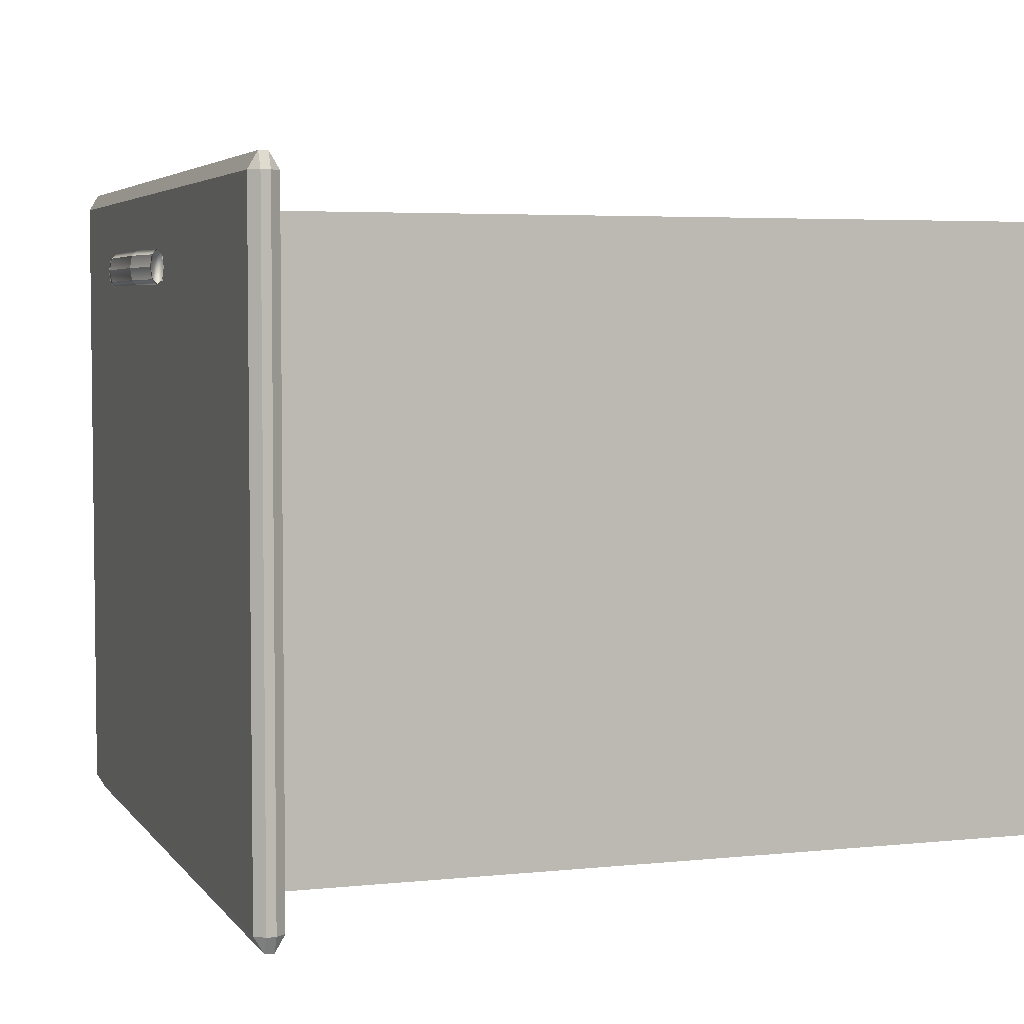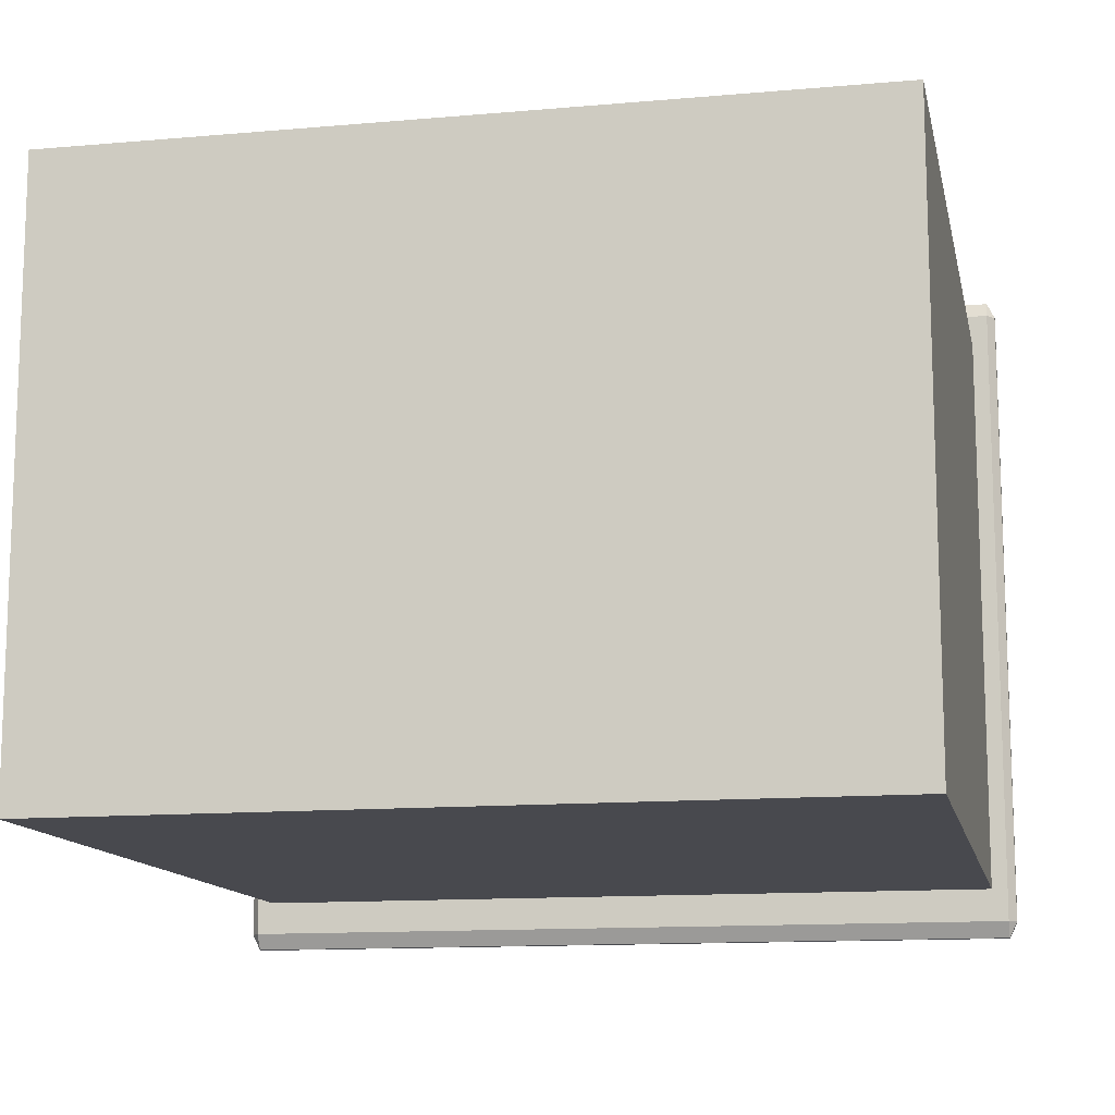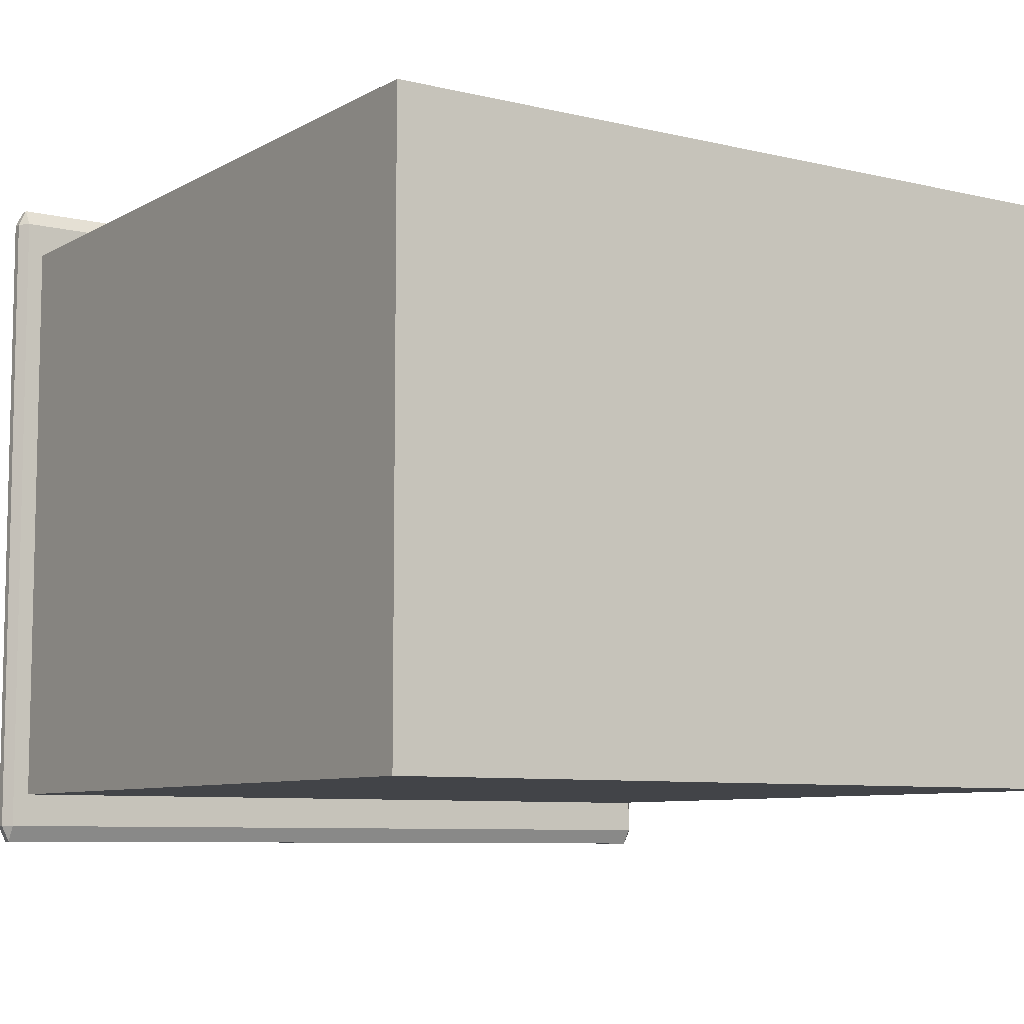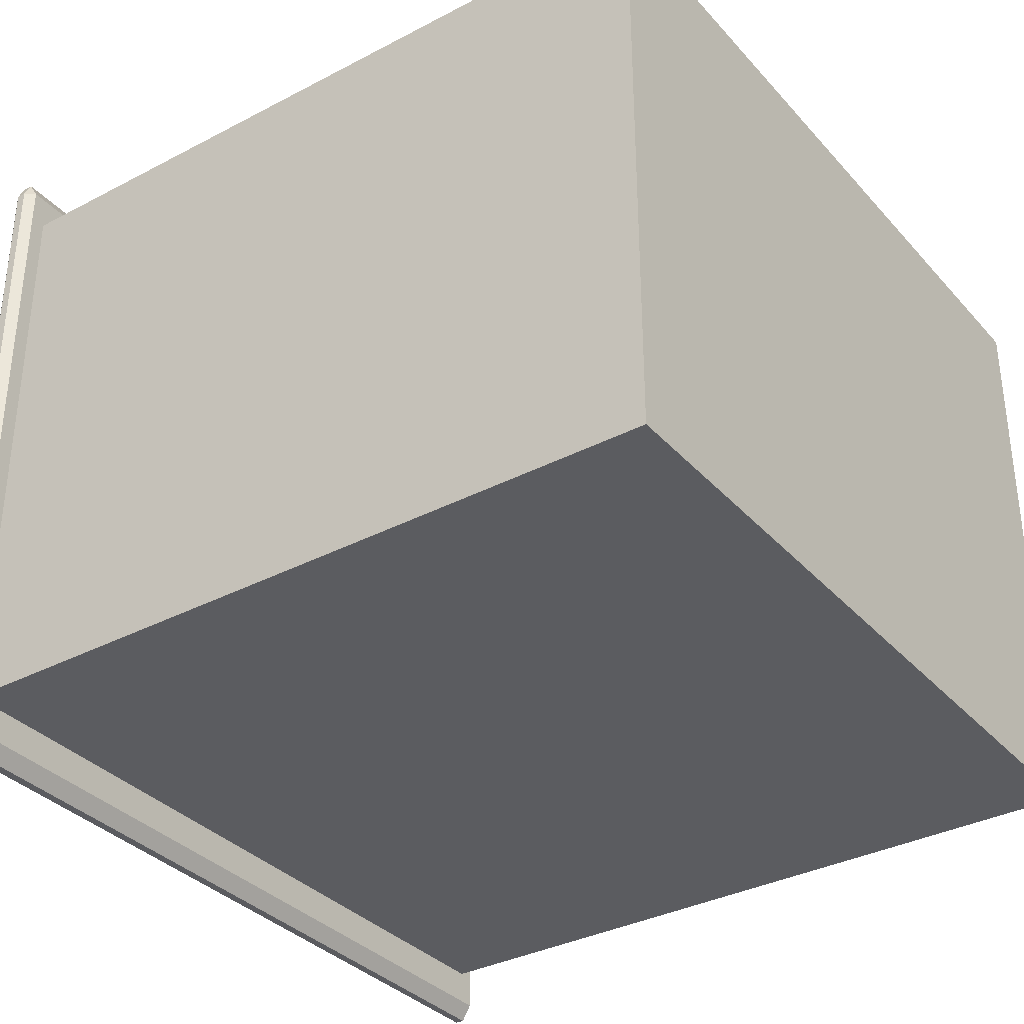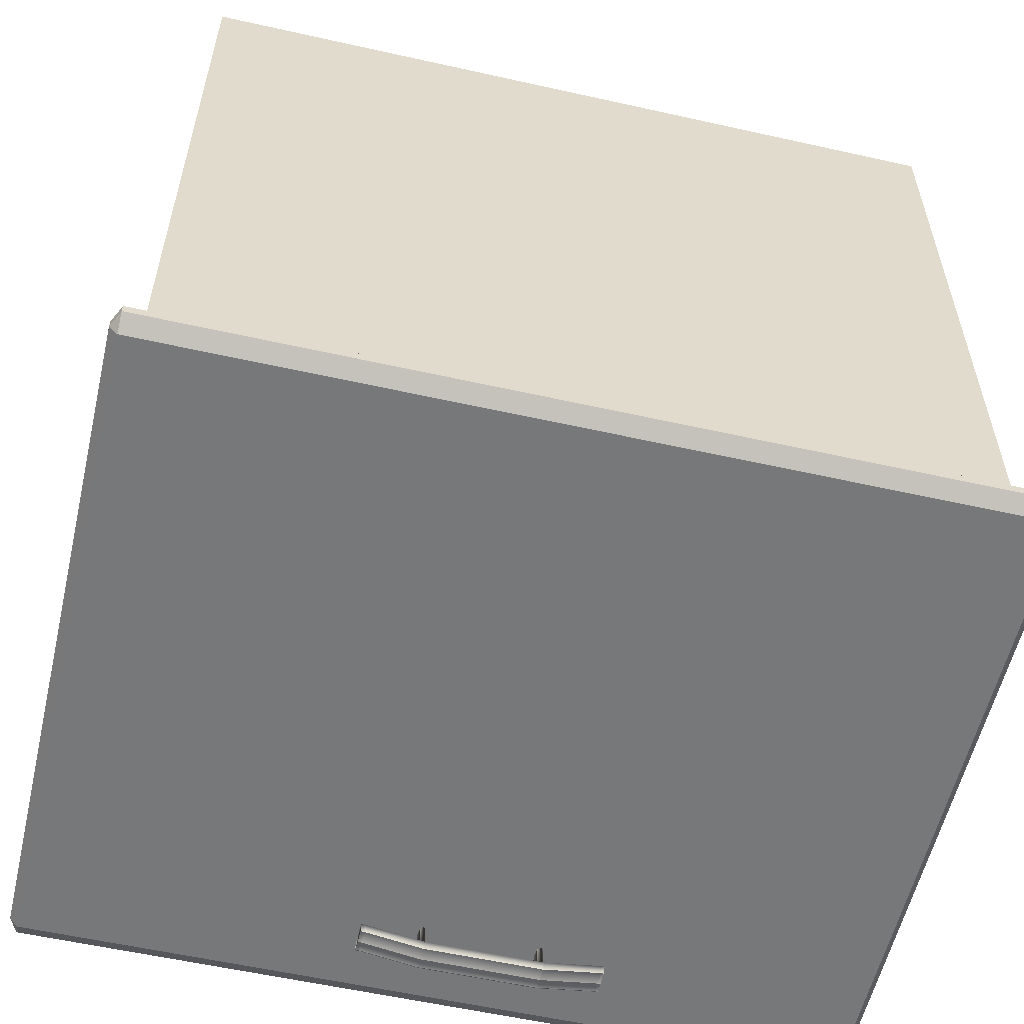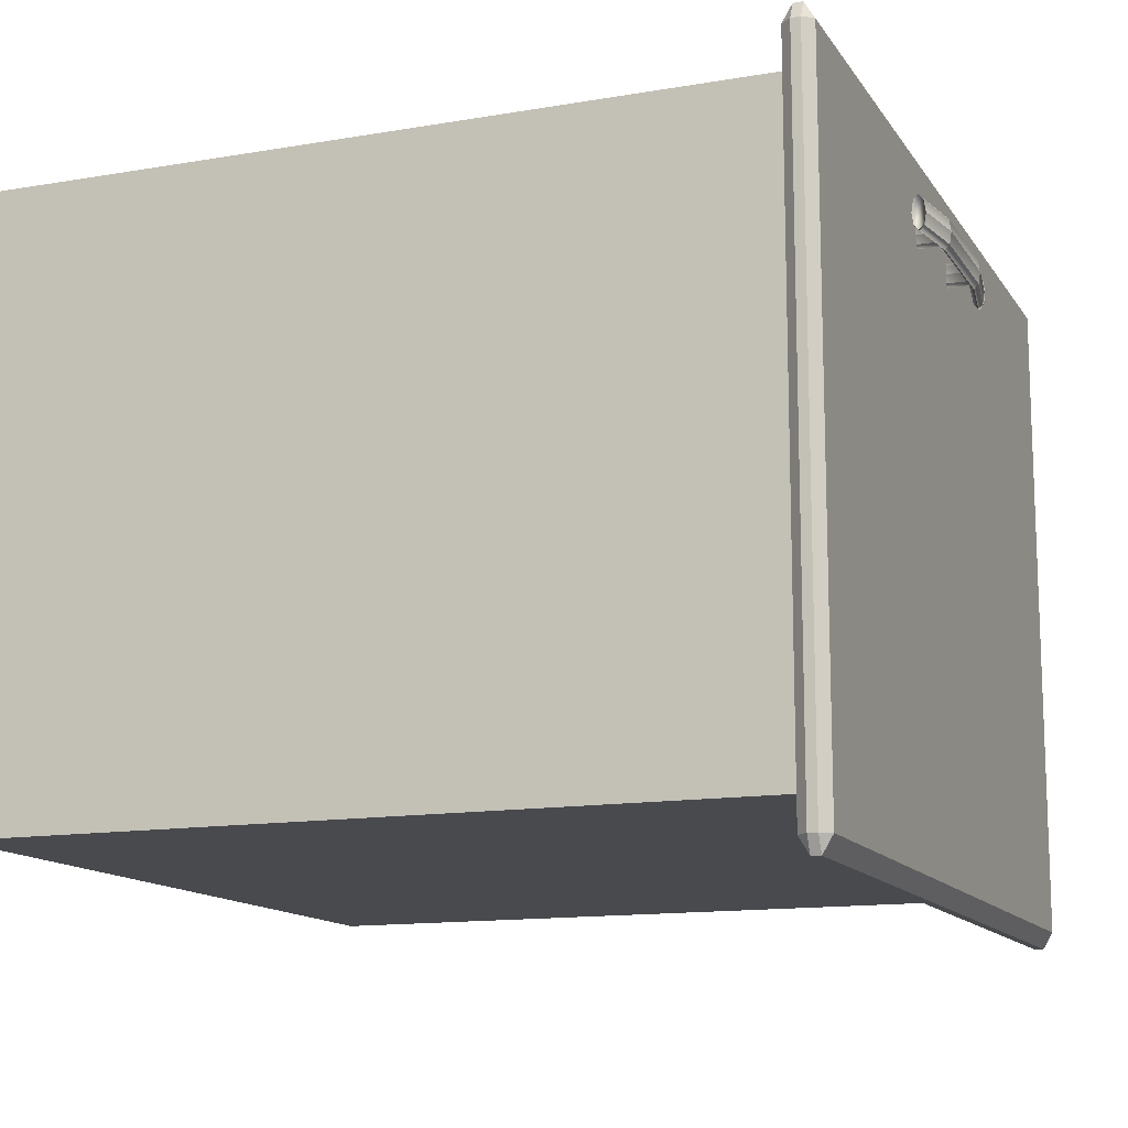
<metadata>
{"format":"obj","ext":"obj","renderer":"f3d","projection":"perspective","resolution":1024,"background":"white","views":[{"elev":4.4,"azim":71.1,"up":"+Z"},{"elev":-12.7,"azim":-168.4,"up":"+Z"},{"elev":-7.9,"azim":146.2,"up":"+Z"},{"elev":-34.5,"azim":125.2,"up":"+Z"},{"elev":-57.4,"azim":166.9,"up":"+Y"},{"elev":-13.3,"azim":-68.7,"up":"+Z"}]}
</metadata>
<code>
o DeskDrawer_301_3
v 0.6175 -0.204 -0.5825
v 0.6184 -0.204 -0.5836
v 0.6193 -0.204 -0.5825
v 0.6171 -0.204 -0.5798
v 0.6197 -0.204 -0.5798
v 0.6175 -0.204 -0.5771
v 0.6193 -0.204 -0.5771
v 0.6184 -0.204 -0.5759
v 0.6193 -0.1874 -0.5825
v 0.6197 -0.1874 -0.5798
v 0.6184 -0.1874 -0.5836
v 0.6193 -0.1874 -0.5771
v 0.6184 -0.1874 -0.5759
v 0.6175 -0.1874 -0.5771
v 0.6171 -0.1874 -0.5798
v 0.6175 -0.1874 -0.5825
v 0.5815 -0.204 -0.5825
v 0.5824 -0.204 -0.5836
v 0.5833 -0.204 -0.5825
v 0.5811 -0.204 -0.5798
v 0.5837 -0.204 -0.5798
v 0.5815 -0.204 -0.5771
v 0.5833 -0.204 -0.5771
v 0.5824 -0.204 -0.5759
v 0.5833 -0.1874 -0.5825
v 0.5837 -0.1874 -0.5798
v 0.5824 -0.1874 -0.5836
v 0.5833 -0.1874 -0.5771
v 0.5824 -0.1874 -0.5759
v 0.5815 -0.1874 -0.5771
v 0.5811 -0.1874 -0.5798
v 0.5815 -0.1874 -0.5825
v 0.564 -0.1994 -0.5798
v 0.5632 -0.1994 -0.5798
v 0.5632 -0.2 -0.576
v 0.564 -0.2 -0.576
v 0.564 -0.2 -0.5835
v 0.5632 -0.2 -0.5835
v 0.582 -0.2028 -0.5835
v 0.582 -0.2022 -0.5798
v 0.6182 -0.2028 -0.5835
v 0.6182 -0.2022 -0.5798
v 0.582 -0.2028 -0.576
v 0.6182 -0.2028 -0.576
v 0.6361 -0.1994 -0.5798
v 0.6361 -0.2 -0.576
v 0.6361 -0.2 -0.5835
v 0.6373 -0.2 -0.5835
v 0.6373 -0.1994 -0.5798
v 0.6373 -0.2 -0.576
v 0.5632 -0.2014 -0.5745
v 0.564 -0.2014 -0.5745
v 0.5632 -0.2029 -0.576
v 0.564 -0.2029 -0.576
v 0.582 -0.2043 -0.5745
v 0.582 -0.2057 -0.576
v 0.6182 -0.2043 -0.5745
v 0.6182 -0.2057 -0.576
v 0.6361 -0.2014 -0.5745
v 0.6361 -0.2029 -0.576
v 0.6373 -0.2014 -0.5745
v 0.6373 -0.2029 -0.576
v 0.5632 -0.2034 -0.5798
v 0.564 -0.2034 -0.5798
v 0.5632 -0.2029 -0.5835
v 0.564 -0.2029 -0.5835
v 0.582 -0.2063 -0.5798
v 0.582 -0.2057 -0.5835
v 0.6182 -0.2063 -0.5798
v 0.6182 -0.2057 -0.5835
v 0.6361 -0.2034 -0.5798
v 0.6361 -0.2029 -0.5835
v 0.6373 -0.2034 -0.5798
v 0.6373 -0.2029 -0.5835
v 0.5632 -0.2014 -0.5851
v 0.564 -0.2014 -0.5851
v 0.582 -0.2043 -0.5851
v 0.6182 -0.2043 -0.5851
v 0.6361 -0.2014 -0.5851
v 0.6373 -0.2014 -0.5851
v 0.4787 -0.1903 -0.7624
v 0.4787 -0.1931 -0.7624
v 0.4787 -0.1931 -0.5562
v 0.4787 -0.1903 -0.5562
v 0.4812 -0.1962 -0.7624
v 0.7367 -0.1962 -0.7624
v 0.7367 -0.1962 -0.5562
v 0.4812 -0.1962 -0.5562
v 0.7393 -0.1903 -0.5562
v 0.7393 -0.1931 -0.5562
v 0.7393 -0.1931 -0.7624
v 0.7393 -0.1903 -0.7624
v 0.4812 -0.1903 -0.551
v 0.4812 -0.1931 -0.551
v 0.7367 -0.1931 -0.551
v 0.7367 -0.1903 -0.551
v 0.7367 -0.1903 -0.7676
v 0.7367 -0.1931 -0.7676
v 0.4812 -0.1931 -0.7676
v 0.4812 -0.1903 -0.7676
v 0.4812 -0.1872 -0.7624
v 0.7367 -0.1872 -0.7624
v 0.7367 -0.1872 -0.5562
v 0.4812 -0.1872 -0.5562
v 0.7316 -0.1872 -0.7519
v 0.4864 -0.1872 -0.7519
v 0.7316 -0.1872 -0.5667
v 0.4864 -0.1872 -0.5667
v 0.4864 0.04967 -0.7519
v 0.4864 0.04967 -0.5667
v 0.7316 0.04967 -0.5667
v 0.7316 0.04967 -0.7519
v 0.7272 -0.1819 -0.5667
v 0.7272 -0.1819 -0.7421
v 0.4907 -0.1819 -0.7421
v 0.4907 -0.1819 -0.5667
v 0.7272 0.04436 -0.5667
v 0.4907 0.04436 -0.5667
v 0.7272 0.04436 -0.7421
v 0.4907 0.04436 -0.7421
f 1 3 2
f 3 1 4
f 3 4 5
f 5 4 6
f 5 6 7
f 7 6 8
f 3 10 9
f 3 5 10
f 2 3 9
f 2 9 11
f 5 12 10
f 5 7 12
f 7 13 12
f 7 8 13
f 6 15 14
f 6 4 15
f 4 16 15
f 4 1 16
f 8 6 14
f 8 14 13
f 1 11 16
f 1 2 11
f 17 19 18
f 19 17 20
f 19 20 21
f 21 20 22
f 21 22 23
f 23 22 24
f 19 26 25
f 19 21 26
f 18 19 25
f 18 25 27
f 21 28 26
f 21 23 28
f 23 29 28
f 23 24 29
f 22 31 30
f 22 20 31
f 20 32 31
f 20 17 32
f 24 22 30
f 24 30 29
f 17 27 32
f 17 18 27
f 33 35 34
f 33 36 35
f 37 33 34
f 37 34 38
f 39 33 37
f 39 40 33
f 40 36 33
f 41 40 39
f 41 42 40
f 42 43 40
f 40 43 36
f 42 44 43
f 45 44 42
f 45 46 44
f 47 42 41
f 47 45 42
f 48 45 47
f 48 49 45
f 49 46 45
f 49 50 46
f 36 51 35
f 36 52 51
f 52 53 51
f 52 54 53
f 55 54 52
f 55 56 54
f 57 56 55
f 57 58 56
f 44 57 55
f 44 55 43
f 43 52 36
f 43 55 52
f 46 57 44
f 46 59 57
f 59 58 57
f 59 60 58
f 61 60 59
f 61 62 60
f 50 59 46
f 50 61 59
f 54 63 53
f 54 64 63
f 64 65 63
f 64 66 65
f 67 66 64
f 67 68 66
f 69 68 67
f 69 70 68
f 58 69 67
f 58 67 56
f 56 64 54
f 56 67 64
f 60 69 58
f 60 71 69
f 71 70 69
f 71 72 70
f 73 72 71
f 73 74 72
f 62 71 60
f 62 73 71
f 66 75 65
f 66 76 75
f 76 38 75
f 76 37 38
f 77 37 76
f 77 39 37
f 78 39 77
f 78 41 39
f 70 78 77
f 70 77 68
f 68 76 66
f 68 77 76
f 72 78 70
f 72 79 78
f 79 41 78
f 79 47 41
f 80 47 79
f 80 48 47
f 74 79 72
f 74 80 79
f 35 38 34
f 38 35 51
f 38 51 75
f 75 51 53
f 75 53 65
f 65 53 63
f 48 50 49
f 50 48 80
f 50 80 61
f 61 80 74
f 61 74 62
f 62 74 73
f 81 83 82
f 81 84 83
f 85 87 86
f 85 88 87
f 89 91 90
f 89 92 91
f 93 95 94
f 93 96 95
f 97 99 98
f 97 100 99
f 100 101 81
f 97 92 102
f 89 96 103
f 84 104 93
f 99 82 85
f 98 86 91
f 90 87 95
f 83 94 88
f 100 102 101
f 100 97 102
f 103 92 89
f 103 102 92
f 84 101 104
f 84 81 101
f 104 96 93
f 104 103 96
f 85 98 99
f 85 86 98
f 90 86 87
f 90 91 86
f 88 82 83
f 88 85 82
f 94 87 88
f 94 95 87
f 81 99 100
f 81 82 99
f 91 97 98
f 91 92 97
f 95 89 90
f 95 96 89
f 93 83 84
f 93 94 83
f 105 101 102
f 105 106 101
f 107 105 102
f 107 102 103
f 106 104 101
f 106 108 104
f 108 103 104
f 108 107 103
f 109 111 110
f 109 112 111
f 113 115 114
f 113 116 115
f 106 112 109
f 106 105 112
f 105 111 112
f 105 107 111
f 108 109 110
f 108 106 109
f 116 107 108
f 116 113 107
f 117 110 111
f 117 118 110
f 113 111 107
f 113 117 111
f 118 108 110
f 118 116 108
f 114 120 119
f 114 115 120
f 118 119 120
f 118 117 119
f 117 114 119
f 117 113 114
f 116 120 115
f 116 118 120

</code>
